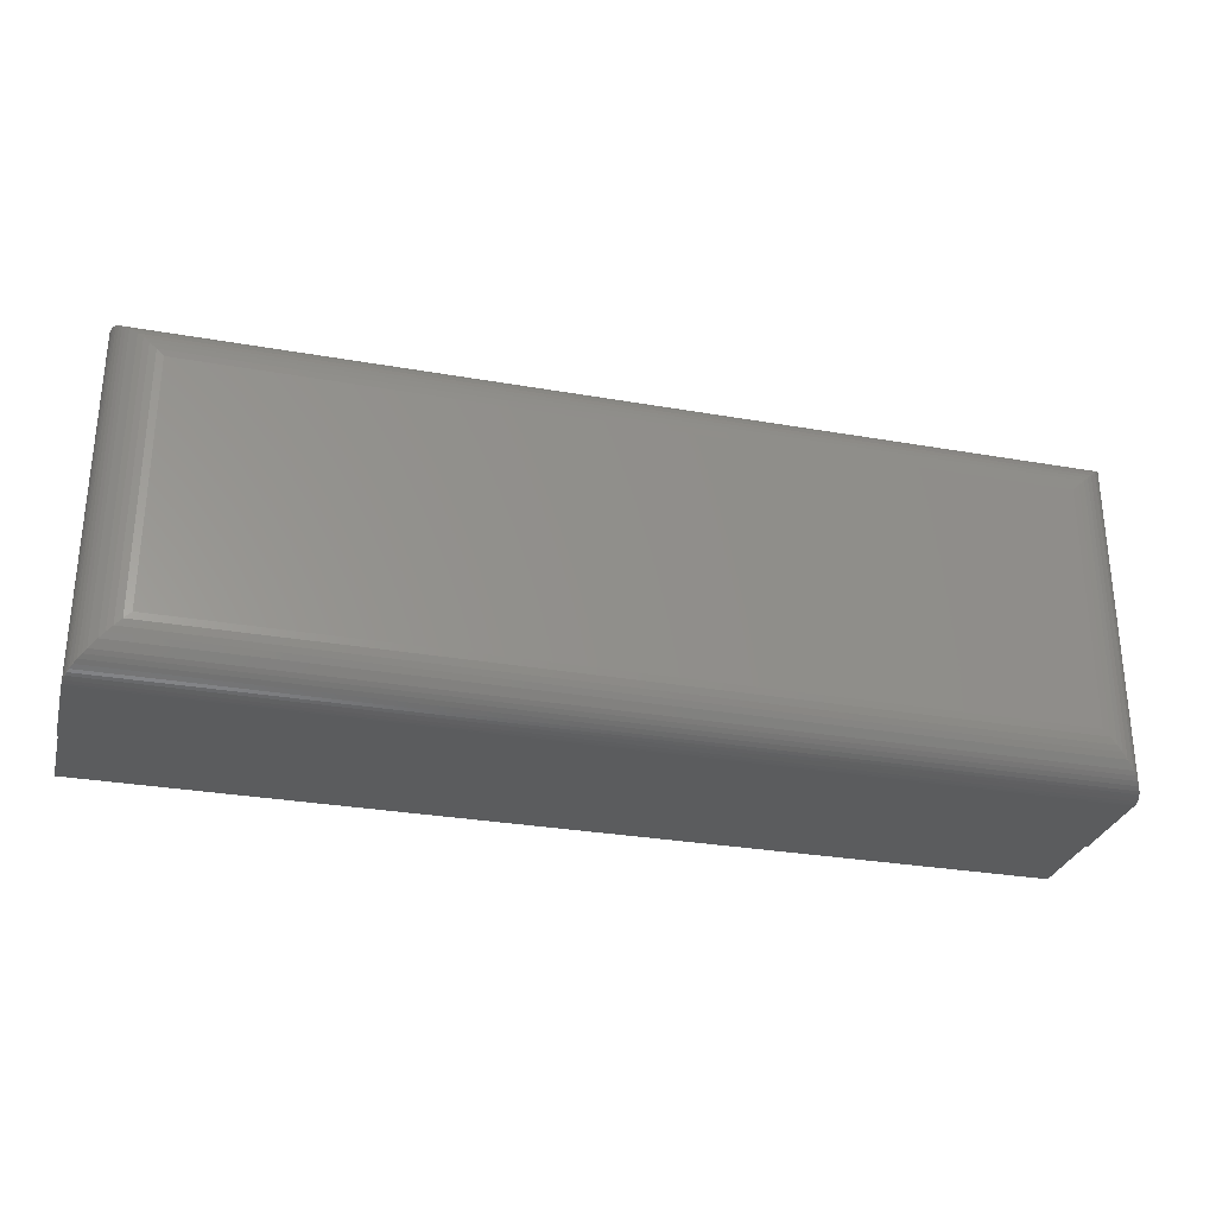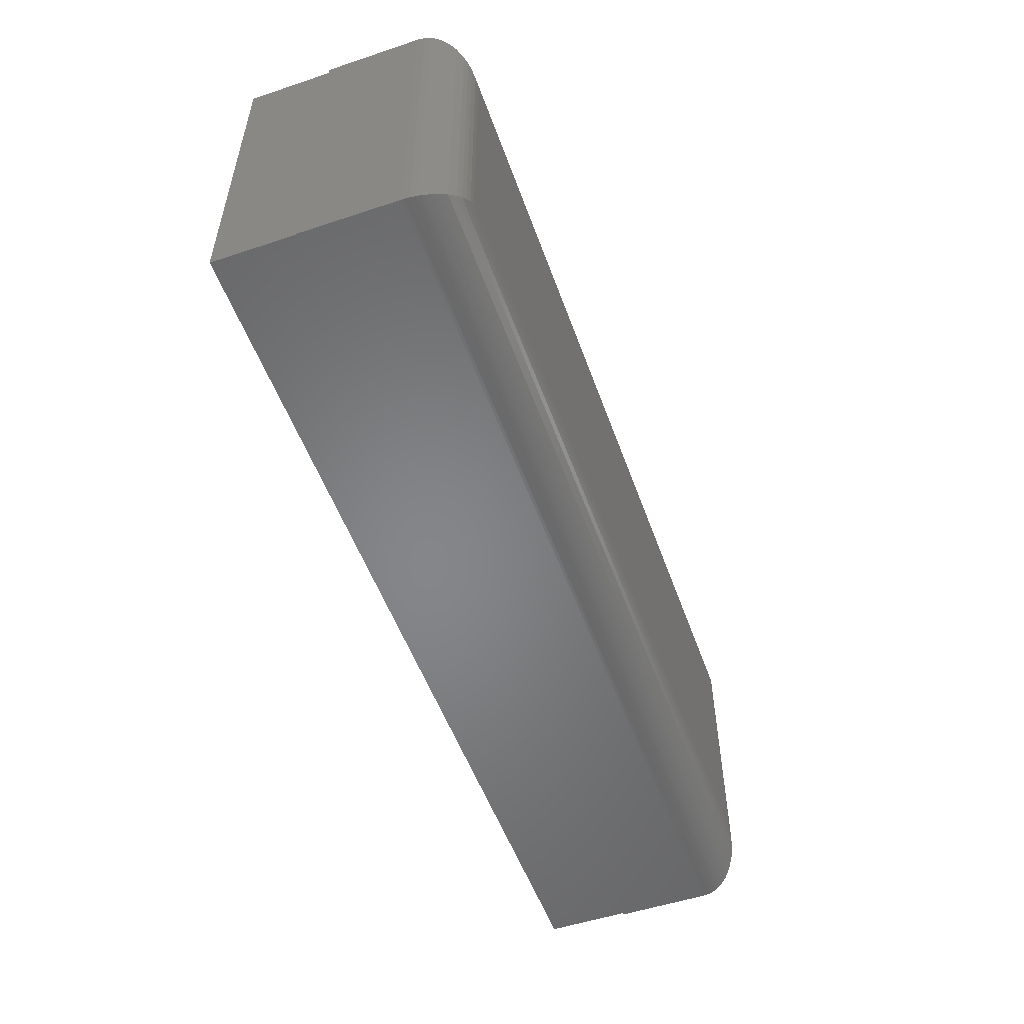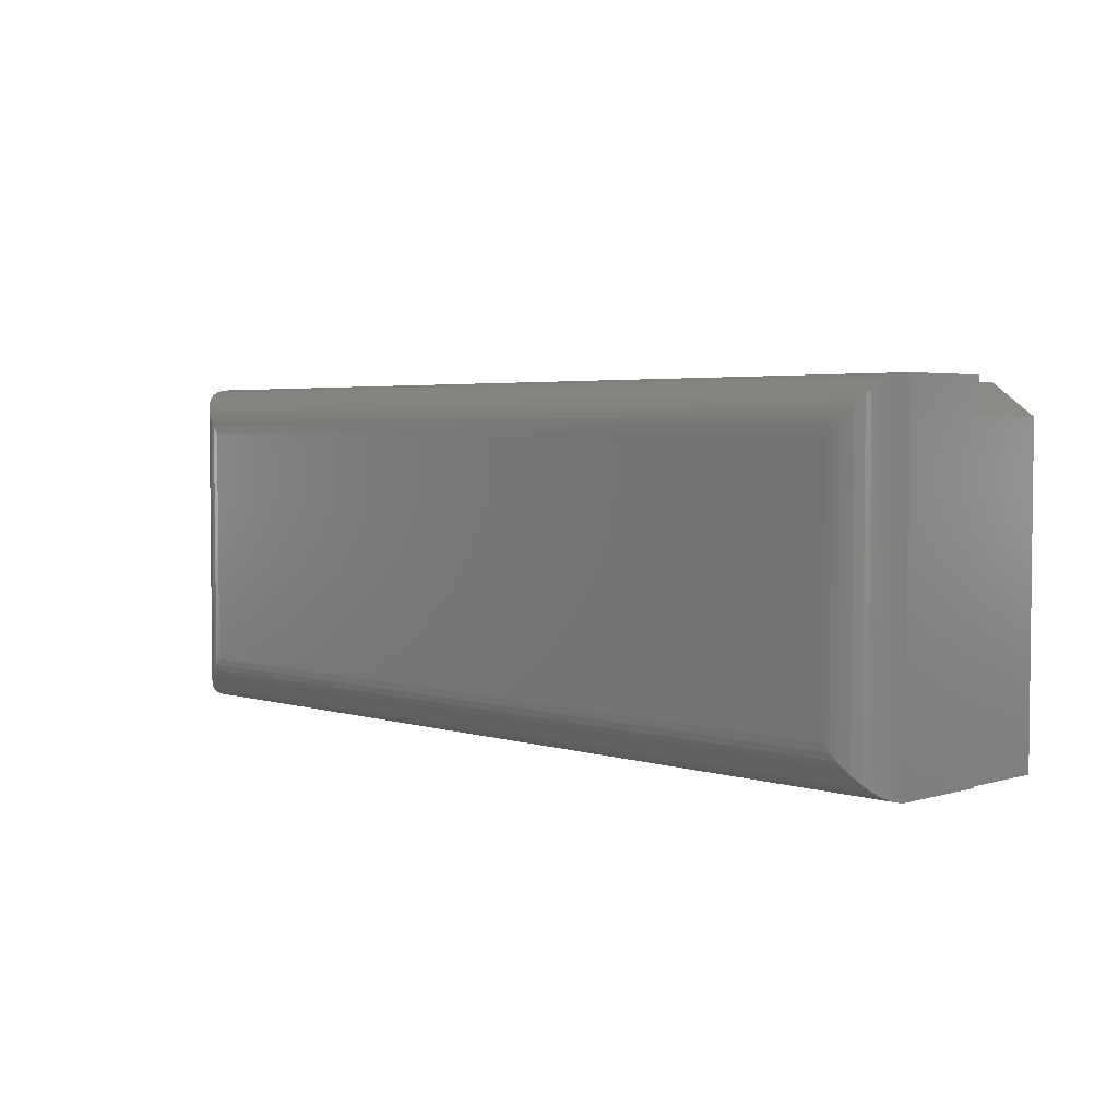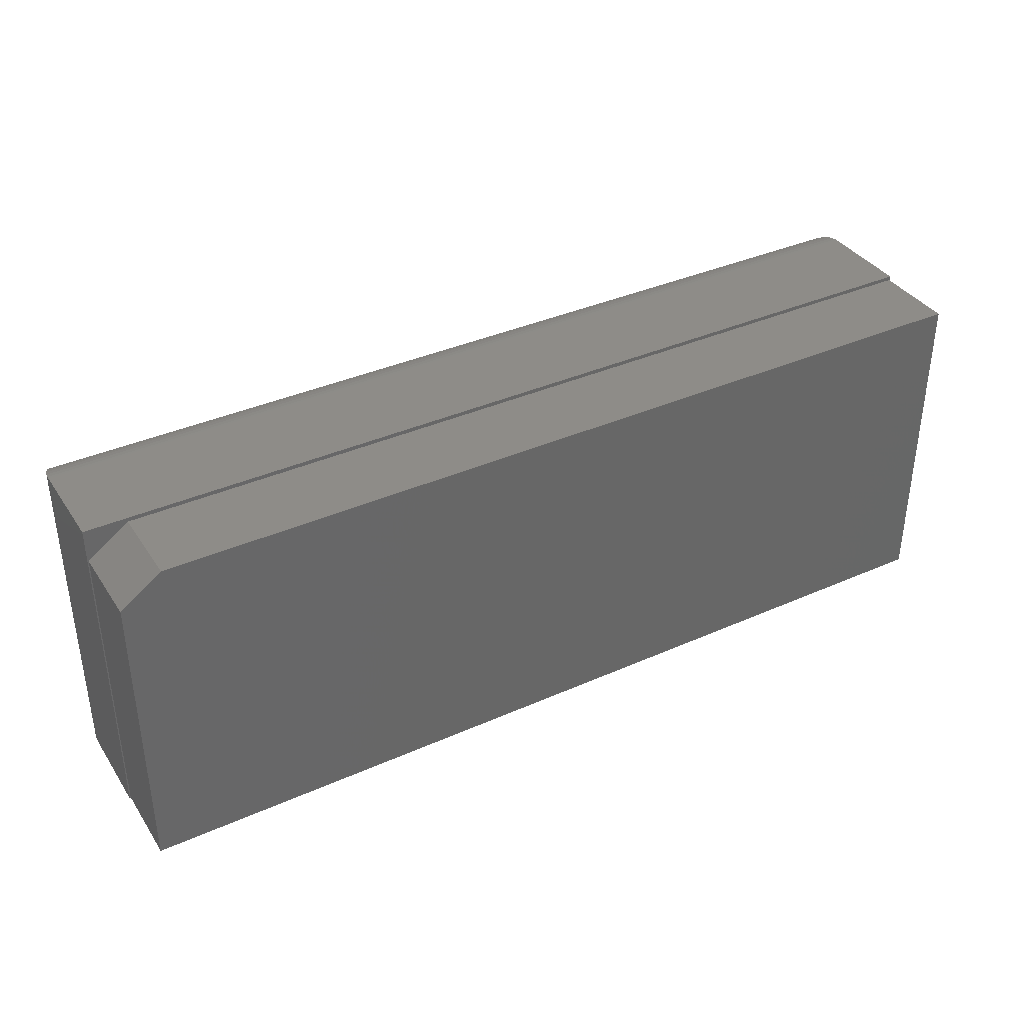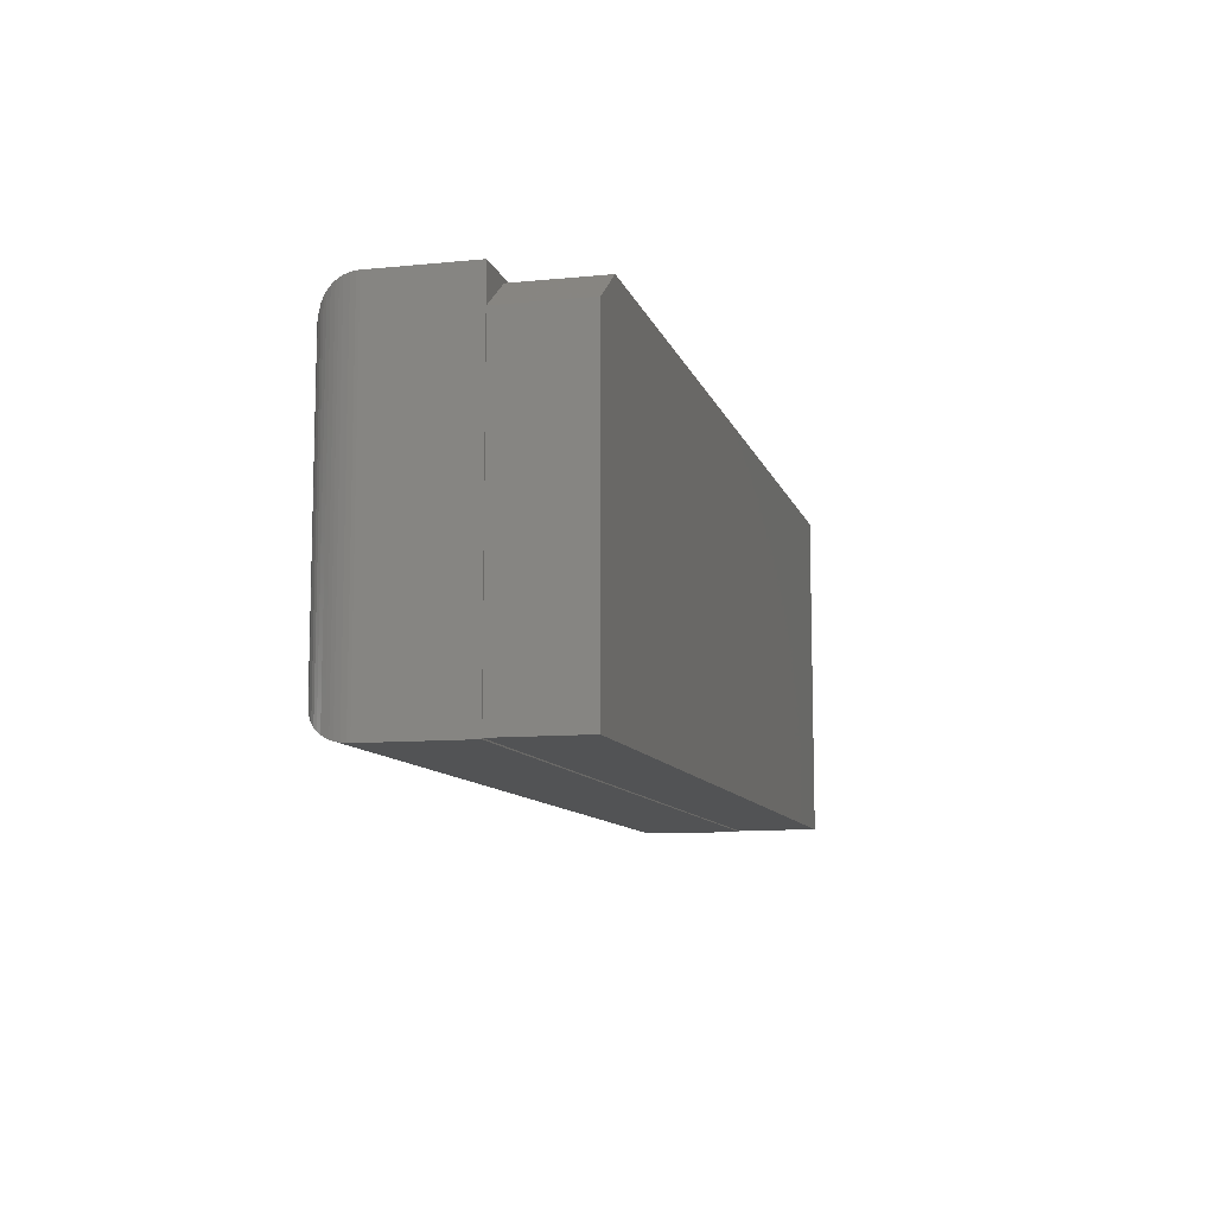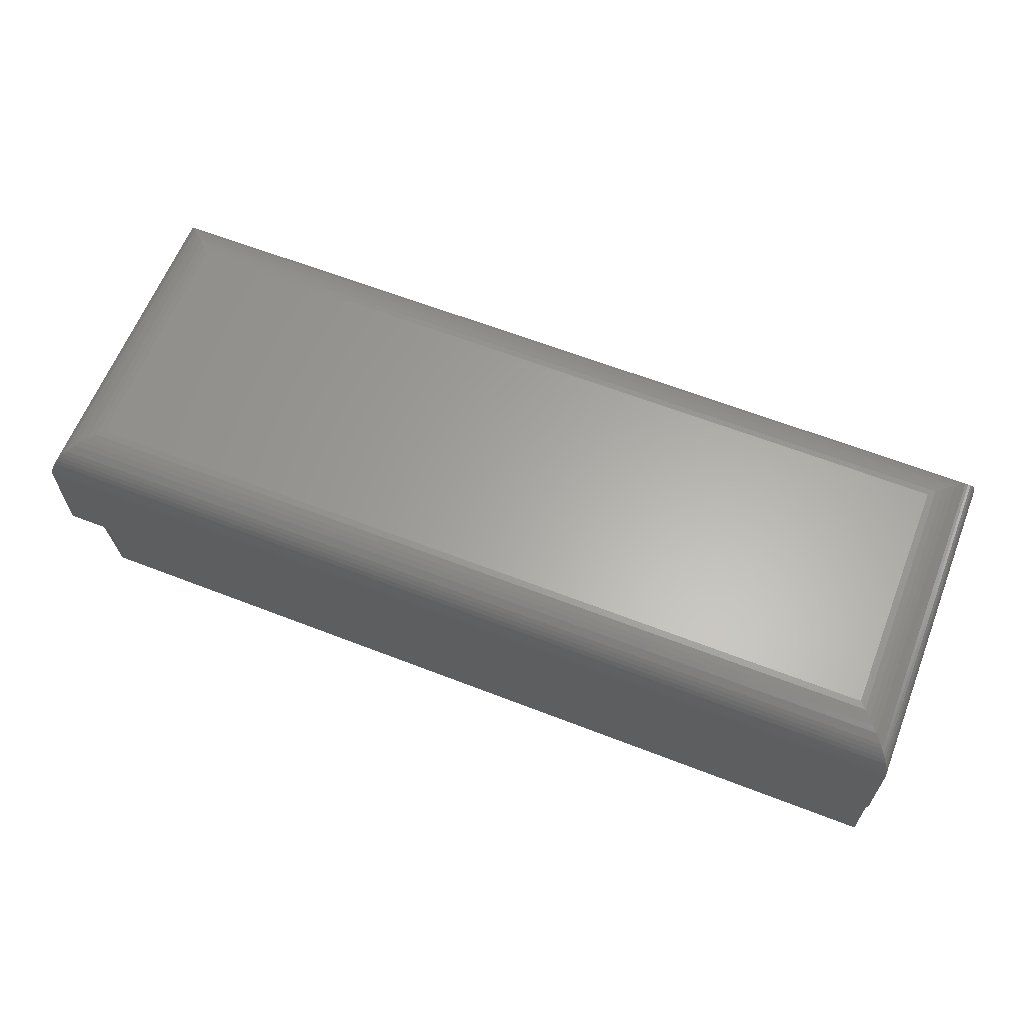
<metadata>
{"format":"stl","ext":"stl","renderer":"f3d","projection":"perspective","resolution":1024,"background":"white","views":[{"elev":-29.3,"azim":165.4,"up":"+Z"},{"elev":-53.0,"azim":109.6,"up":"+Z"},{"elev":3.6,"azim":-134.2,"up":"+Z"},{"elev":37.1,"azim":-29.8,"up":"+Z"},{"elev":-9.9,"azim":-75.7,"up":"+Z"},{"elev":62.6,"azim":21.5,"up":"+Y"}]}
</metadata>
<code>
# stl→obj: 74 verts, 144 faces
v -0.6094 -0.1875 0.2225
v -0.6094 -0.0625 0.2225
v -0.6094 -0.1875 -0.2266
v -0.6094 -0.0625 -0.2266
v 0.6094 -0.1875 0.2225
v 0.6094 -0.0625 0.2225
v 0.6094 -0.1875 -0.2266
v 0.6094 -0.0625 -0.2266
v -0.5469 1.041e-17 -0.1641
v -0.5469 2.839e-17 0.16
v 0.5469 1.318e-16 -0.1641
v 0.5469 1.498e-16 0.16
v 0.5557 -0.0006275 -0.1729
v -0.5557 -0.0006275 -0.1729
v 0.5643 -0.002478 -0.1815
v -0.5643 -0.002478 -0.1815
v 0.5713 -0.004986 -0.1885
v -0.5713 -0.004986 -0.1885
v 0.5782 -0.008416 -0.1954
v -0.5877 -0.01521 -0.2049
v 0.5877 -0.01521 -0.2049
v 0.5922 -0.01943 -0.2094
v -0.5922 -0.01943 -0.2094
v 0.5963 -0.02422 -0.2135
v -0.5963 -0.02422 -0.2135
v 0.6 -0.02957 -0.2172
v -0.6 -0.02957 -0.2172
v 0.6032 -0.03548 -0.2204
v -0.6032 -0.03548 -0.2204
v 0.6052 -0.04008 -0.2224
v -0.6052 -0.04008 -0.2224
v 0.6069 -0.04493 -0.224
v -0.6069 -0.04493 -0.224
v 0.6085 -0.05226 -0.2257
v -0.5782 -0.008416 -0.1954
v 0.6093 -0.05862 -0.2264
v -0.6093 -0.05862 -0.2264
v -0.6085 -0.05226 -0.2257
v -0.5557 -0.0006275 0.1688
v -0.5643 -0.002478 0.1774
v -0.5713 -0.004986 0.1844
v -0.5877 -0.01521 0.2008
v -0.5922 -0.01943 0.2052
v -0.5963 -0.02422 0.2094
v -0.6 -0.02957 0.2131
v -0.6032 -0.03548 0.2163
v -0.6052 -0.04008 0.2183
v -0.6069 -0.04493 0.2199
v -0.5782 -0.008416 0.1913
v -0.6093 -0.05862 0.2223
v -0.6085 -0.05226 0.2216
v 0.5557 -0.0006275 0.1688
v 0.5643 -0.002478 0.1774
v 0.5713 -0.004986 0.1844
v 0.5877 -0.01521 0.2008
v 0.5922 -0.01943 0.2052
v 0.5963 -0.02422 0.2094
v 0.6 -0.02957 0.2131
v 0.6032 -0.03548 0.2163
v 0.6052 -0.04008 0.2183
v 0.6069 -0.04493 0.2199
v 0.5782 -0.008416 0.1913
v 0.6093 -0.05862 0.2223
v 0.6085 -0.05226 0.2216
v -0.6079 -0.1875 0.178
v -0.5532 -0.1875 0.217
v -0.6079 -0.1875 -0.2251
v 0.6079 -0.1875 0.217
v 0.6079 -0.1875 -0.2251
v -0.6079 -0.2969 -0.2251
v 0.6079 -0.2969 -0.2251
v 0.6079 -0.2969 0.217
v -0.5532 -0.2969 0.217
v -0.6079 -0.2969 0.178
f 1 2 3
f 3 2 4
f 5 6 1
f 1 6 2
f 7 8 5
f 5 8 6
f 3 4 7
f 7 4 8
f 9 10 11
f 11 10 12
f 9 13 14
f 9 11 13
f 14 13 15
f 14 15 16
f 16 15 17
f 16 17 18
f 18 17 19
f 20 21 22
f 20 22 23
f 23 22 24
f 23 24 25
f 25 24 26
f 25 26 27
f 27 26 28
f 27 28 29
f 29 28 30
f 29 30 31
f 31 30 32
f 31 32 33
f 33 32 34
f 21 20 19
f 19 20 35
f 19 35 18
f 8 4 36
f 36 4 37
f 36 37 34
f 34 37 38
f 34 38 33
f 10 14 39
f 10 9 14
f 39 14 16
f 39 16 40
f 40 16 18
f 40 18 41
f 41 18 35
f 42 20 23
f 42 23 43
f 43 23 25
f 43 25 44
f 44 25 27
f 44 27 45
f 45 27 29
f 45 29 46
f 46 29 31
f 46 31 47
f 47 31 33
f 47 33 48
f 48 33 38
f 20 42 35
f 35 42 49
f 35 49 41
f 4 2 37
f 37 2 50
f 37 50 38
f 38 50 51
f 38 51 48
f 12 39 52
f 12 10 39
f 52 39 40
f 52 40 53
f 53 40 41
f 53 41 54
f 54 41 49
f 55 42 43
f 55 43 56
f 56 43 44
f 56 44 57
f 57 44 45
f 57 45 58
f 58 45 46
f 58 46 59
f 59 46 47
f 59 47 60
f 60 47 48
f 60 48 61
f 61 48 51
f 42 55 49
f 49 55 62
f 49 62 54
f 2 6 50
f 50 6 63
f 50 63 51
f 51 63 64
f 51 64 61
f 11 52 13
f 11 12 52
f 13 52 53
f 13 53 15
f 15 53 54
f 15 54 17
f 17 54 62
f 21 55 56
f 21 56 22
f 22 56 57
f 22 57 24
f 24 57 58
f 24 58 26
f 26 58 59
f 26 59 28
f 28 59 60
f 28 60 30
f 30 60 61
f 30 61 32
f 32 61 64
f 55 21 62
f 62 21 19
f 62 19 17
f 6 8 63
f 63 8 36
f 63 36 64
f 64 36 34
f 64 34 32
f 1 65 66
f 1 3 65
f 65 3 67
f 5 1 66
f 5 66 68
f 5 68 69
f 7 5 69
f 7 69 67
f 7 67 3
f 70 67 71
f 71 67 69
f 71 69 72
f 72 69 68
f 72 68 73
f 73 68 66
f 74 65 70
f 70 65 67
f 73 66 74
f 74 66 65
f 70 71 74
f 74 71 72
f 74 72 73

</code>
